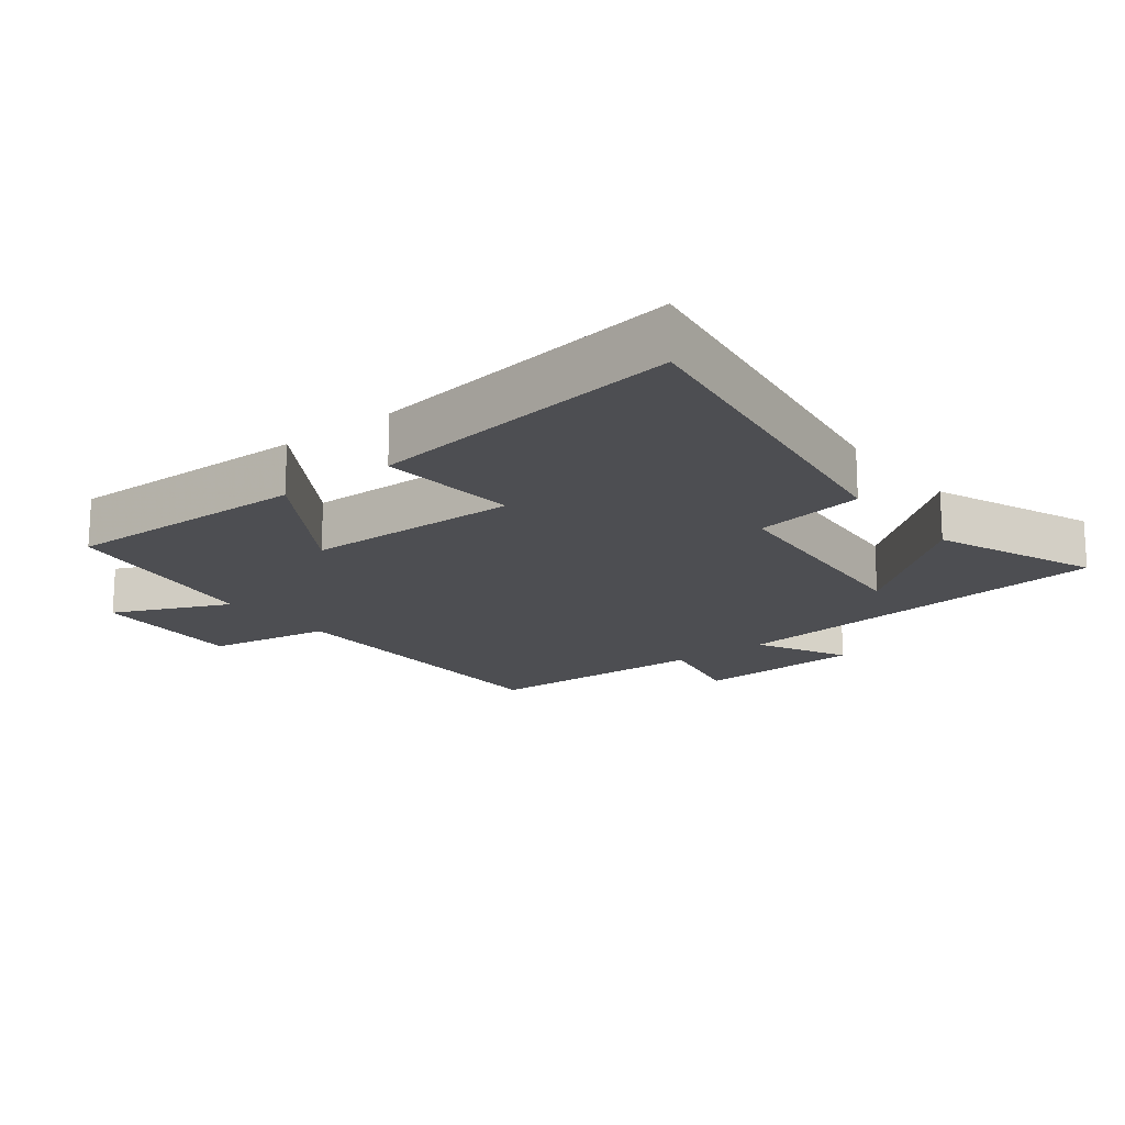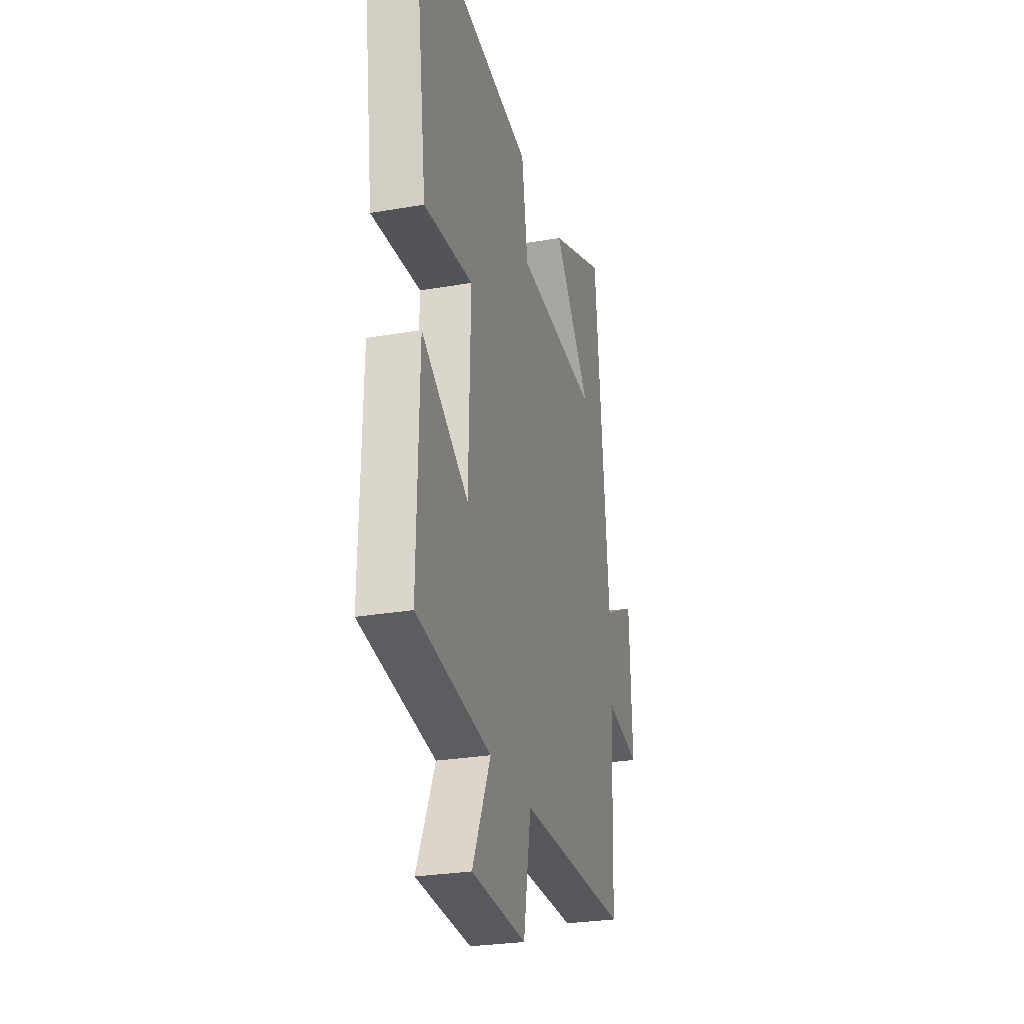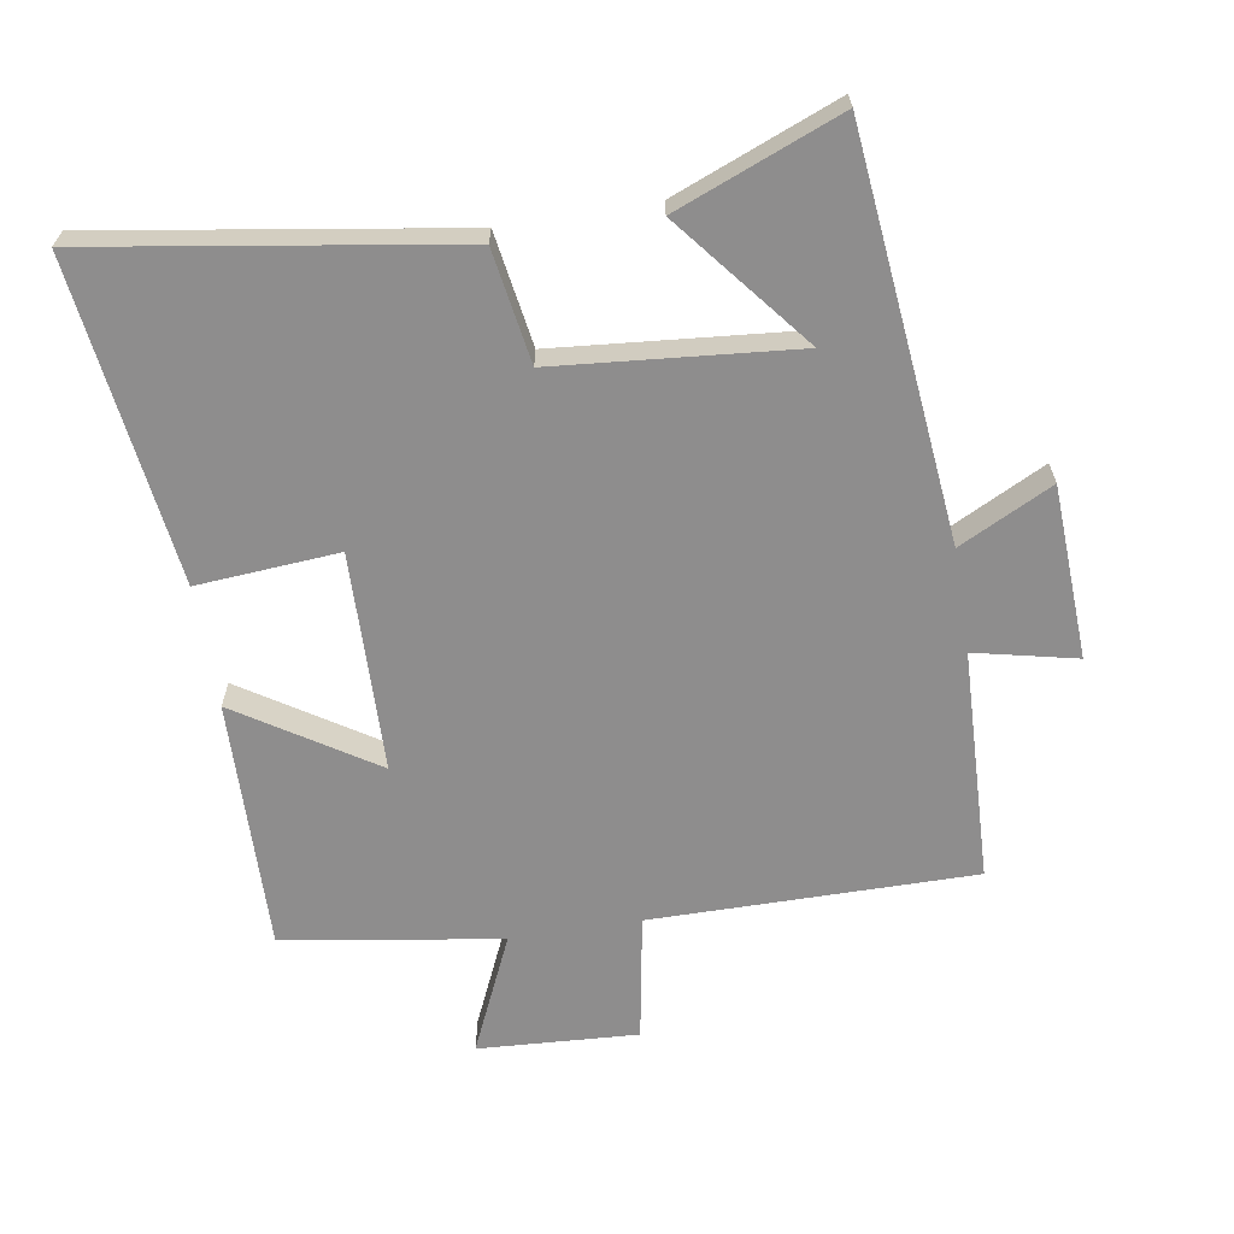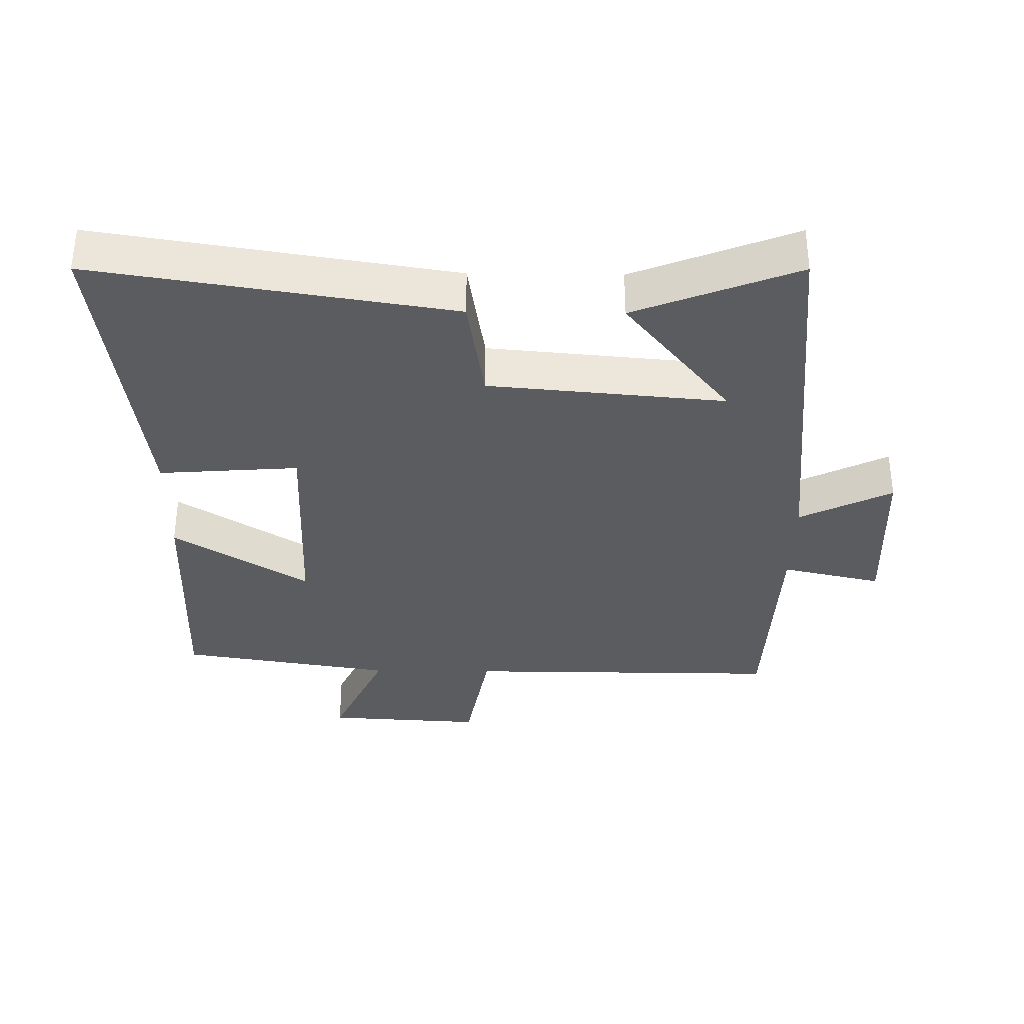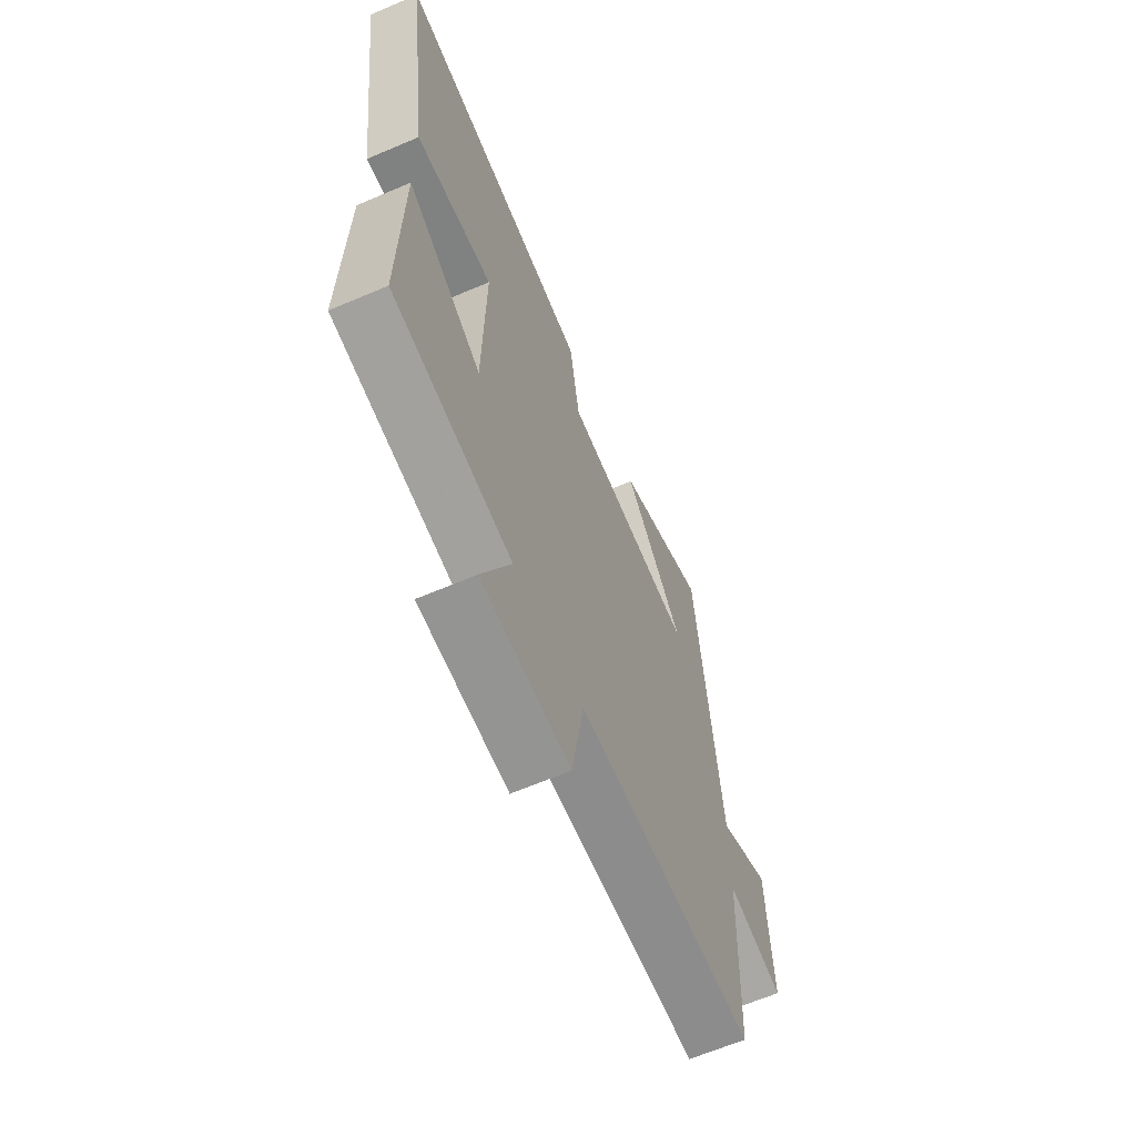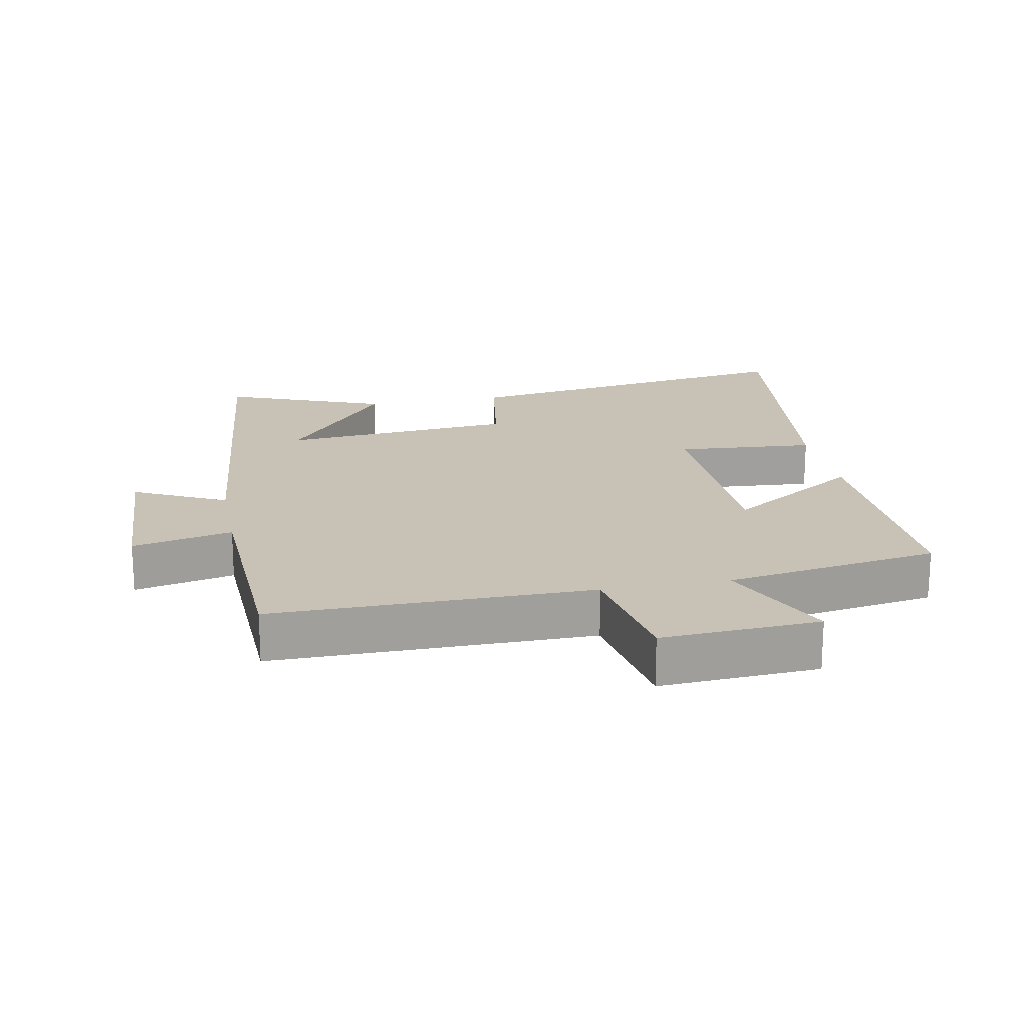
<metadata>
{"format":"obj","ext":"obj","renderer":"f3d","projection":"perspective","resolution":1024,"background":"white","views":[{"elev":-17.2,"azim":-51.8,"up":"+Y"},{"elev":-27.1,"azim":-74.9,"up":"+Z"},{"elev":-64.7,"azim":9.3,"up":"+Y"},{"elev":-34.2,"azim":-0.8,"up":"+Y"},{"elev":-64.1,"azim":-66.7,"up":"+Z"},{"elev":19.0,"azim":169.0,"up":"+Y"}]}
</metadata>
<code>
v -0.562 0.07 0.584
v -0.027 0.07 0.5
v 0 0.07 0.332
v 0.356 0.07 0.3
v 0.195 0.07 0.5
v 0.439 0.07 0.597
v 0.5 0.07 -0.003
v 0.639 0.07 0.067
v 0.651 0.07 -0.191
v 0.5 0.07 -0.157
v 0.487 0.07 -0.502
v 0.006 0.07 -0.5
v -0.027 0.07 -0.689
v -0.265 0.07 -0.675
v -0.186 0.07 -0.5
v -0.509 0.07 -0.448
v -0.5 0.07 -0.075
v -0.297 0.07 -0.205
v -0.289 0.07 0.121
v -0.5 0.07 0.105
v -0.562 0 0.584
v -0.027 0 0.5
v 0 0 0.332
v 0.356 0 0.3
v 0.195 0 0.5
v 0.439 0 0.597
v 0.5 0 -0.003
v 0.639 0 0.067
v 0.651 0 -0.191
v 0.5 0 -0.157
v 0.487 0 -0.502
v 0.006 0 -0.5
v -0.027 0 -0.689
v -0.265 0 -0.675
v -0.186 0 -0.5
v -0.509 0 -0.448
v -0.5 0 -0.075
v -0.297 0 -0.205
v -0.289 0 0.121
v -0.5 0 0.105
f 1 2 3
f 20 1 3
f 19 20 3
f 18 19 3 4
f 15 16 17 18
f 15 18 4
f 12 13 14 15
f 12 15 4
f 10 11 12 4
f 7 8 9 10
f 7 10 4
f 6 7 4
f 4 5 6
f 23 22 21
f 23 21 40
f 23 40 39
f 24 23 39 38
f 38 37 36 35
f 24 38 35
f 35 34 33 32
f 24 35 32
f 24 32 31 30
f 30 29 28 27
f 24 30 27
f 24 27 26
f 26 25 24
f 1 21 22 2
f 2 22 23 3
f 3 23 24 4
f 4 24 25 5
f 5 25 26 6
f 6 26 27 7
f 7 27 28 8
f 8 28 29 9
f 9 29 30 10
f 10 30 31 11
f 11 31 32 12
f 12 32 33 13
f 13 33 34 14
f 14 34 35 15
f 15 35 36 16
f 16 36 37 17
f 17 37 38 18
f 18 38 39 19
f 19 39 40 20
f 20 40 21 1

</code>
